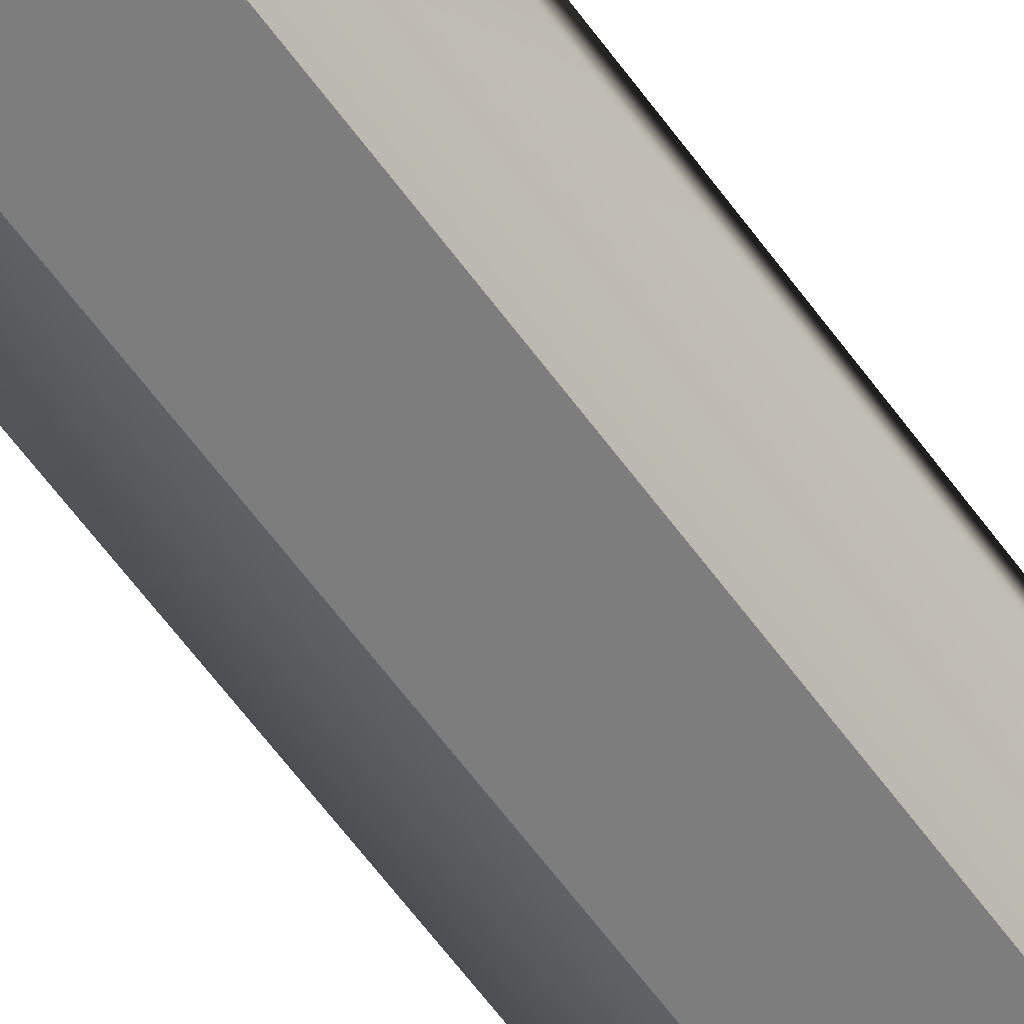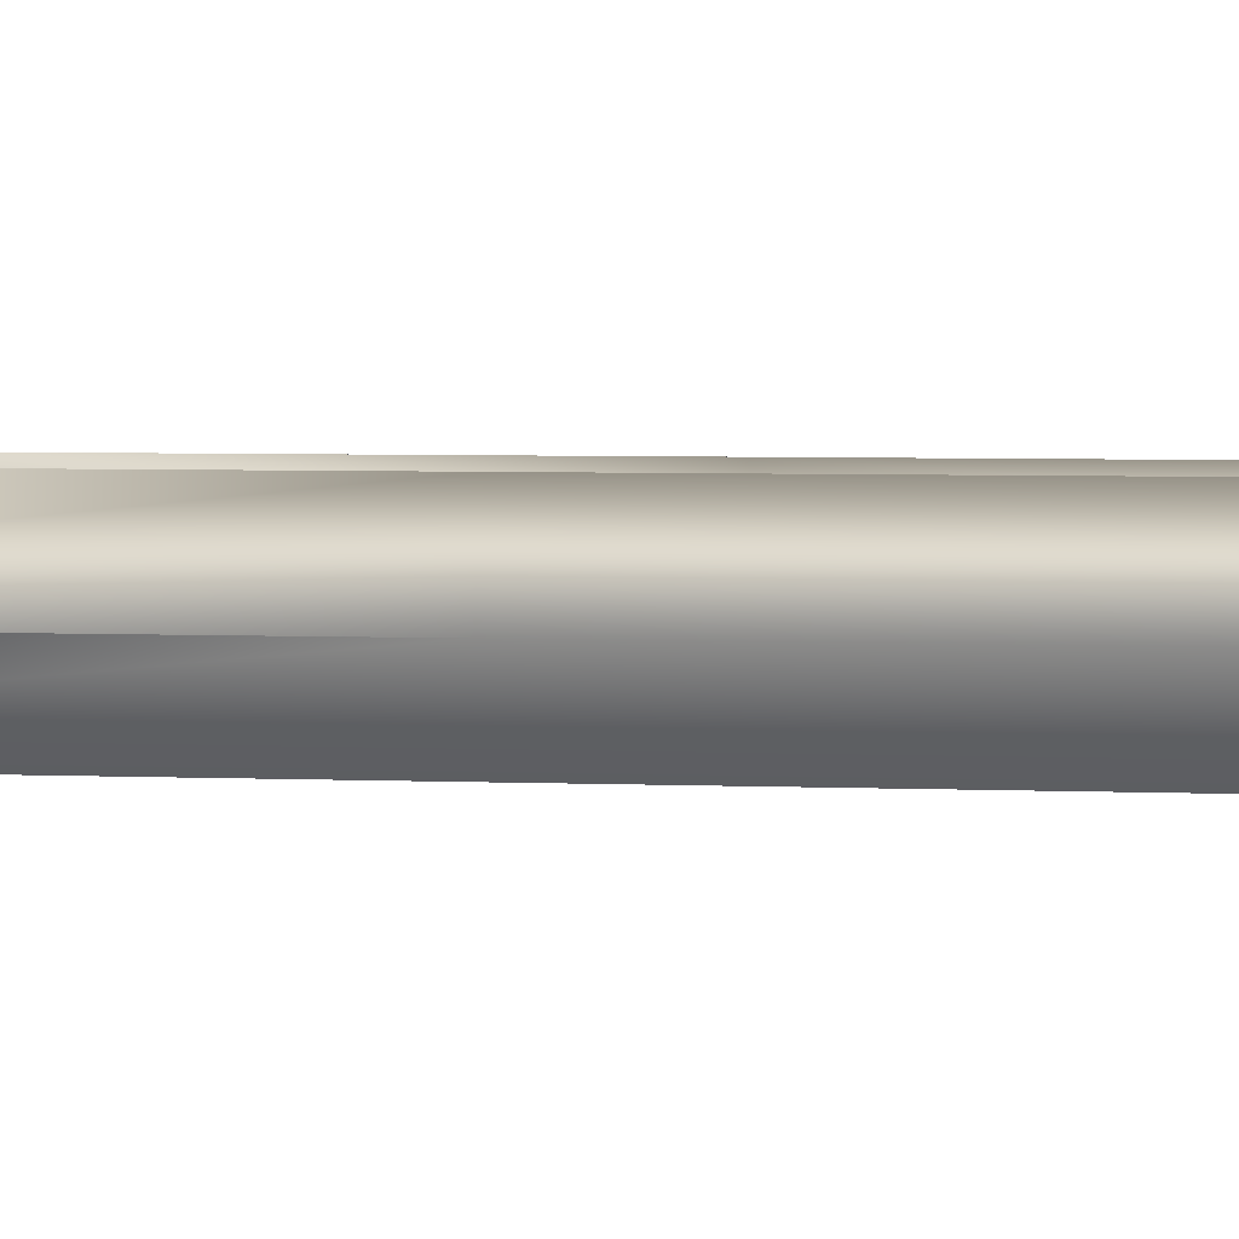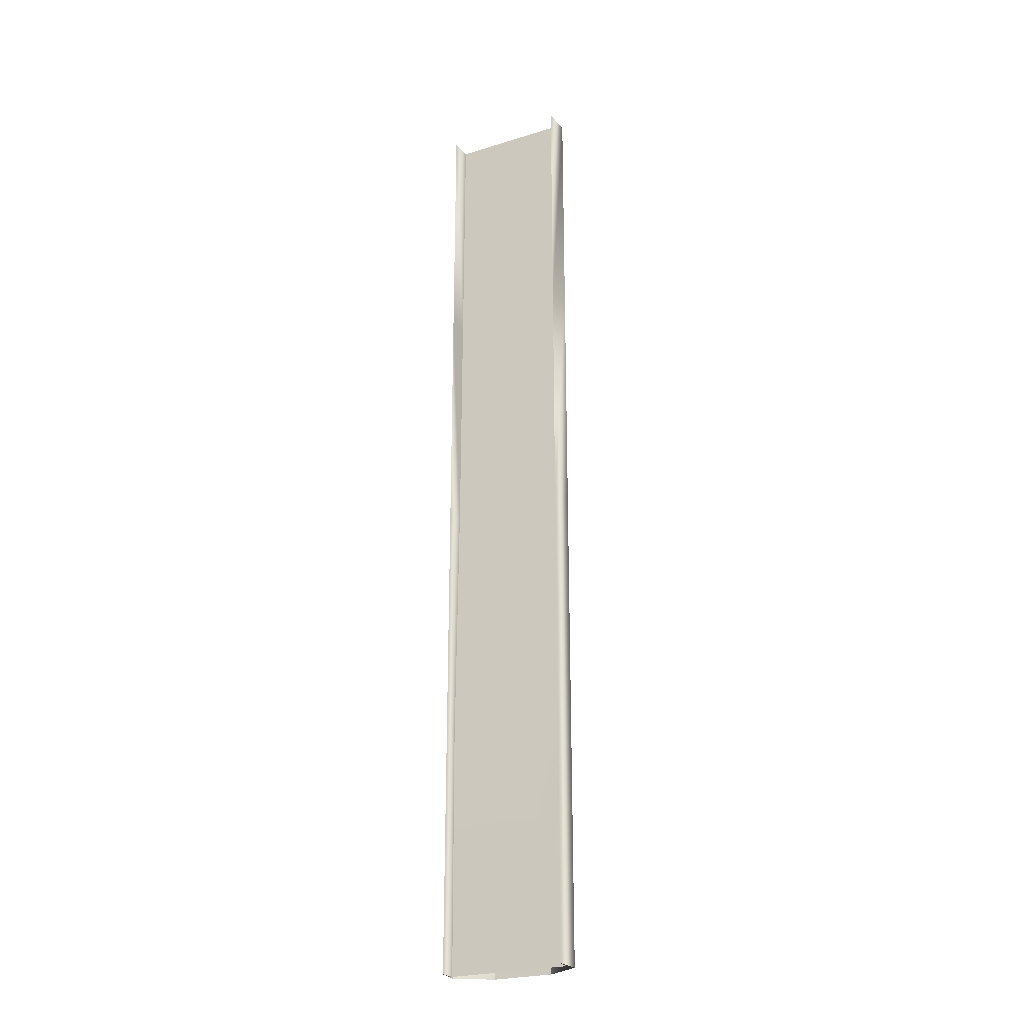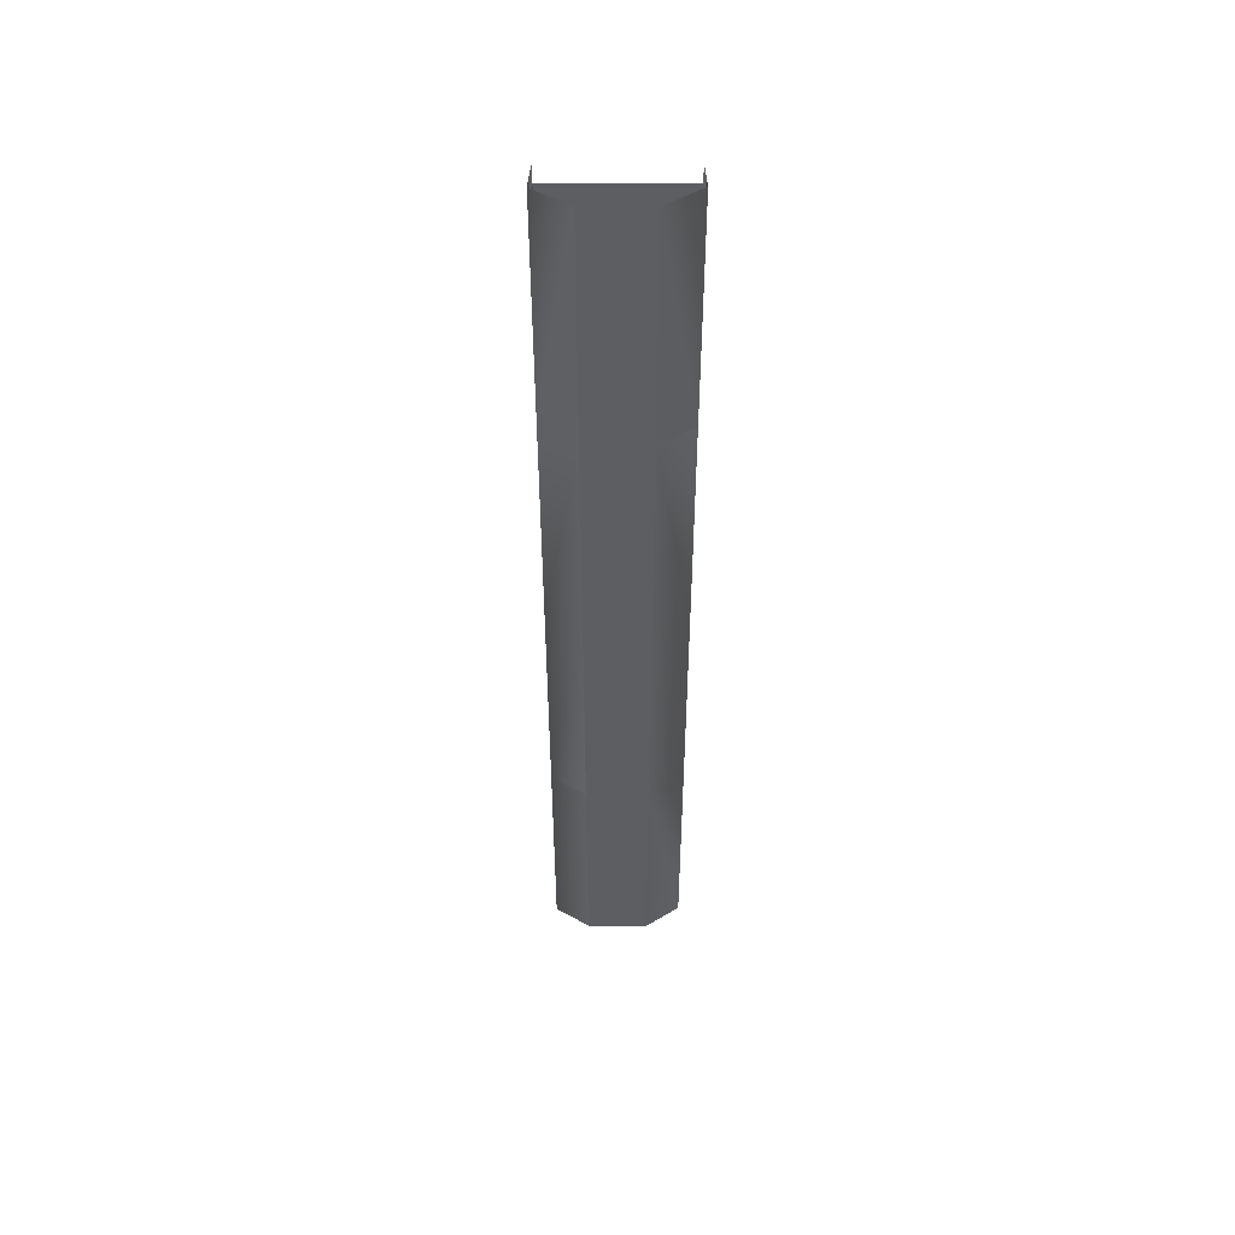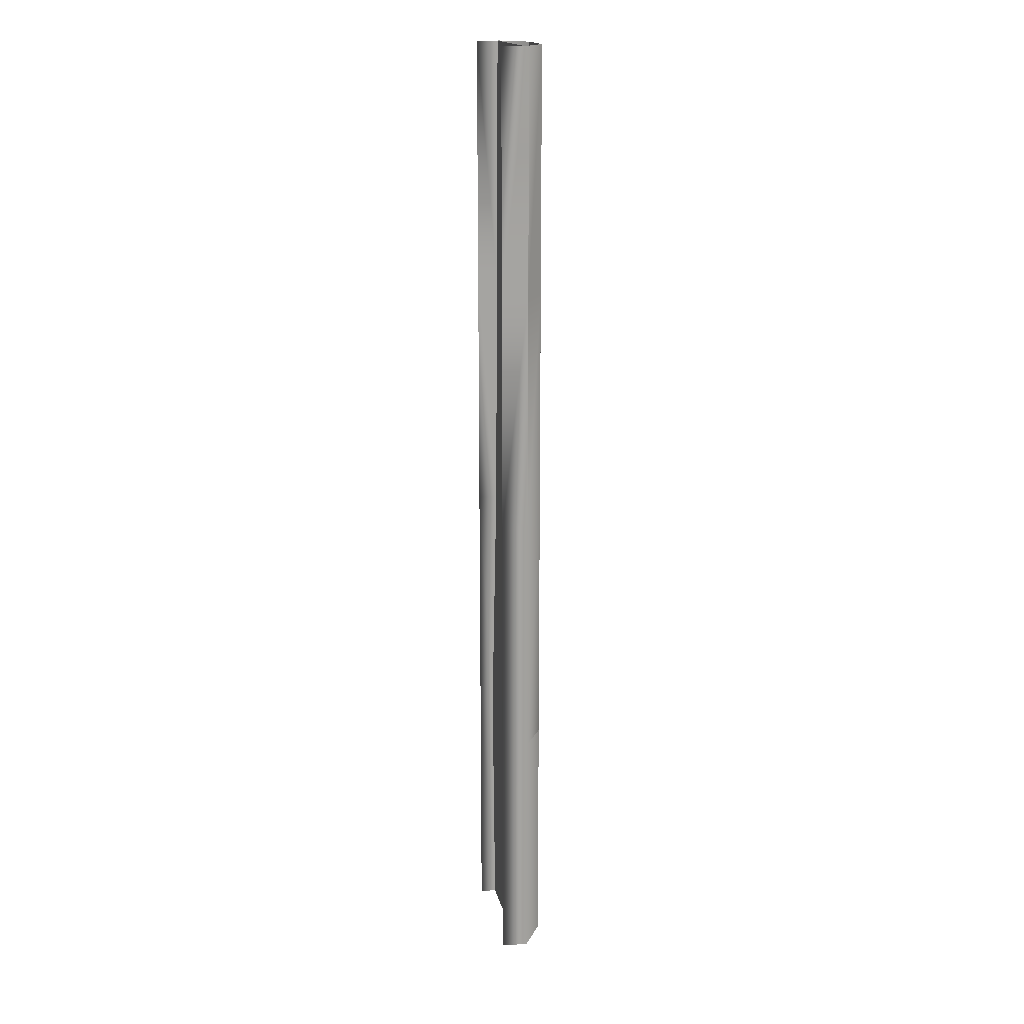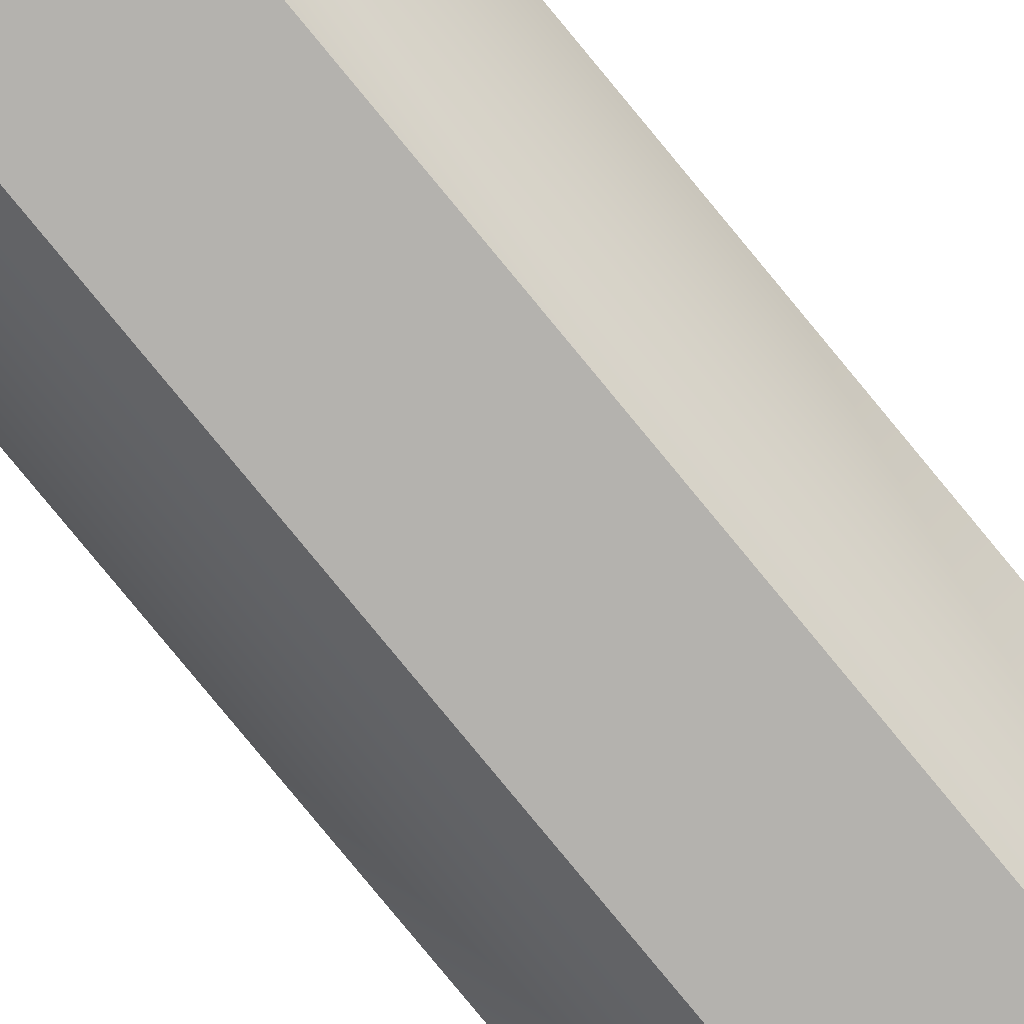
<metadata>
{"format":"obj","ext":"obj","renderer":"f3d","projection":"perspective","resolution":1024,"background":"white","views":[{"elev":-59.2,"azim":35.2,"up":"+Y"},{"elev":1.8,"azim":109.2,"up":"+Y"},{"elev":-25.1,"azim":-153.4,"up":"+Z"},{"elev":50.7,"azim":0.4,"up":"+Z"},{"elev":17.1,"azim":-101.9,"up":"+Z"},{"elev":-79.7,"azim":-140.6,"up":"+Y"}]}
</metadata>
<code>
v  4.1 1.1 -0
v  4 -0.125 -0
v  4.1 1.1 16
v  4 0.1953 -16
v  4 -0.213 16
v  4.1 1.1 32
v  4 -0.3 32
v  4.1 1.1 -16
v  4 0.05 -32
v  4.1 1.1 -32
v  4.25 -0.505 0
v  4.25 -0.505 16
v  4.1 1.1 16
v  4.25 -0.505 32
v  4.25 -0.5047 -16
v  4.25 -0.505 -32
v  2 -2 16
v  2 -2 0
v  2 -2 -16
v  2 -2 32
v  2 -2 -32
v  -2 -2 16
v  -4.25 -0.65 16
v  -4.25 -0.65 -0
v  -2 -2 -0
v  -4.25 -0.65 -16
v  -2 -2 -16
v  -2 -2 32
v  -4.25 -0.65 32
v  -4.25 -0.65 -32
v  -2 -2 -32
v  -4.1 1.1 -0
v  -4.1 1.1 -16
v  -4.1 1.1 16
v  -4.1 1.1 32
v  -4.1 1.1 -32
v  -4.1 1.1 16
v  -4 -0.125 -0
v  -4 0.1953 -16
v  -4 -0.213 16
v  -4 -0.3 32
v  -4 0.05 -32
v  -0 -2 16
v  -0 -2 32
v  -0 -2 -0
v  -0 -2 -16
v  -0 -2 -32
v  -2 0.1953 -16
v  -2 0.05 -32
v  -2 -0.125 -0
v  -2 -0.213 16
v  -2 -0.3 32
v  2 0.1953 -16
v  2 0.05 -32
v  -0 0.05 -32
v  -0 0.1953 -16
v  2 -0.125 -0
v  -0 -0.125 -0
v  2 -0.213 16
v  -0 -0.213 16
v  2 -0.3 32
v  -0 -0.3 32
g Plane01_002
f 1 2 3
f 2 1 4
f 3 2 5
f 3 5 6
f 7 6 5
f 8 4 1
f 8 9 4
f 10 9 8
f 11 1 12
f 1 11 8
f 12 1 13
f 12 13 14
f 6 14 13
f 15 8 11
f 15 10 8
f 16 10 15
f 11 12 17
f 17 18 11
f 18 19 15
f 15 11 18
f 12 14 20
f 20 17 12
f 19 21 16
f 16 15 19
f 22 23 24
f 24 25 22
f 26 27 25
f 25 24 26
f 28 29 23
f 23 22 28
f 30 31 27
f 27 26 30
f 24 23 32
f 32 33 24
f 23 34 32
f 23 29 34
f 35 34 29
f 26 24 33
f 26 33 36
f 30 26 36
f 32 37 38
f 38 39 32
f 37 40 38
f 37 35 40
f 41 40 35
f 33 32 39
f 33 39 42
f 36 33 42
f 22 43 44
f 44 28 22
f 25 45 43
f 43 22 25
f 27 46 45
f 45 25 27
f 31 47 46
f 46 27 31
f 39 48 49
f 49 42 39
f 38 50 48
f 48 39 38
f 40 51 50
f 50 38 40
f 41 52 51
f 51 40 41
f 17 20 44
f 44 43 17
f 18 17 43
f 43 45 18
f 19 18 45
f 45 46 19
f 21 19 46
f 46 47 21
f 53 54 55
f 55 56 53
f 57 53 56
f 56 58 57
f 59 57 58
f 58 60 59
f 61 59 60
f 60 62 61
f 4 9 54
f 54 53 4
f 2 4 53
f 53 57 2
f 5 2 57
f 57 59 5
f 7 5 59
f 59 61 7
f 56 55 49
f 49 48 56
f 58 56 48
f 48 50 58
f 60 58 50
f 50 51 60
f 62 60 51
f 51 52 62

</code>
